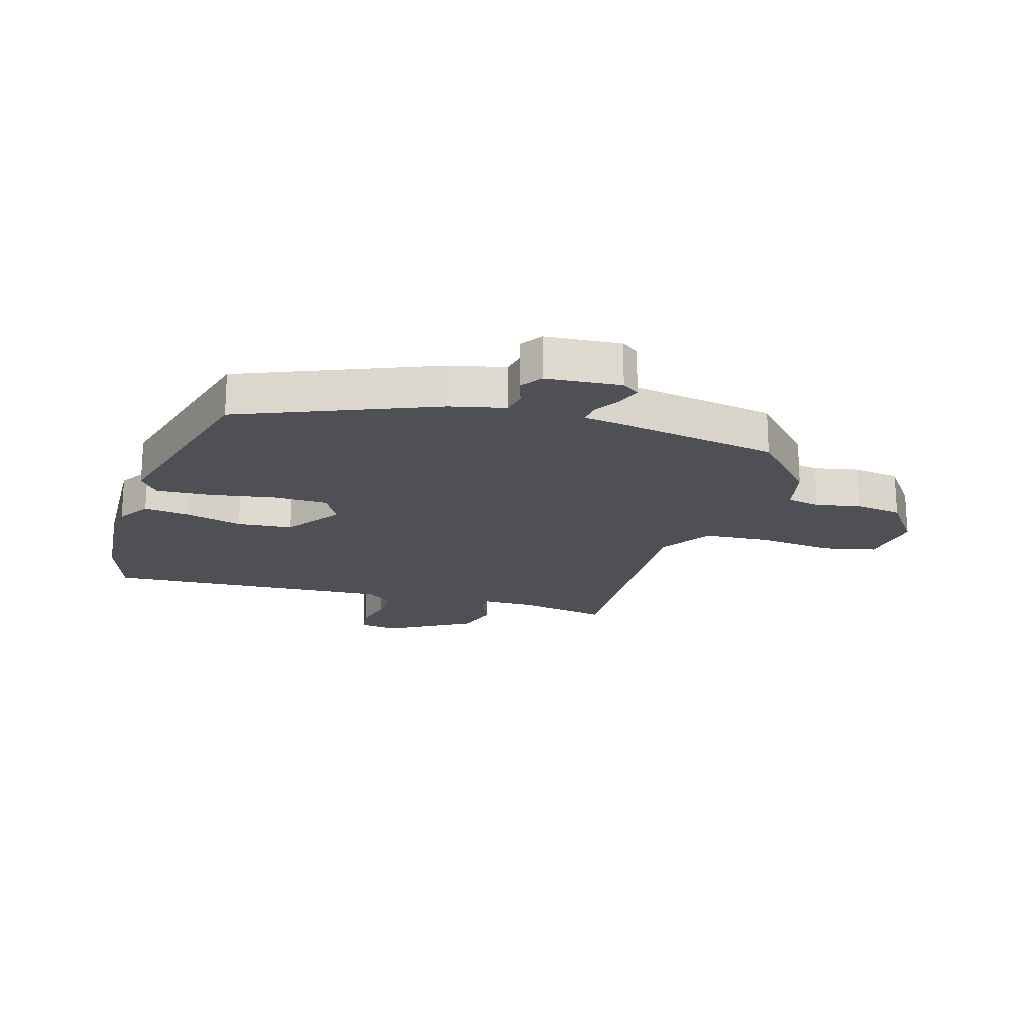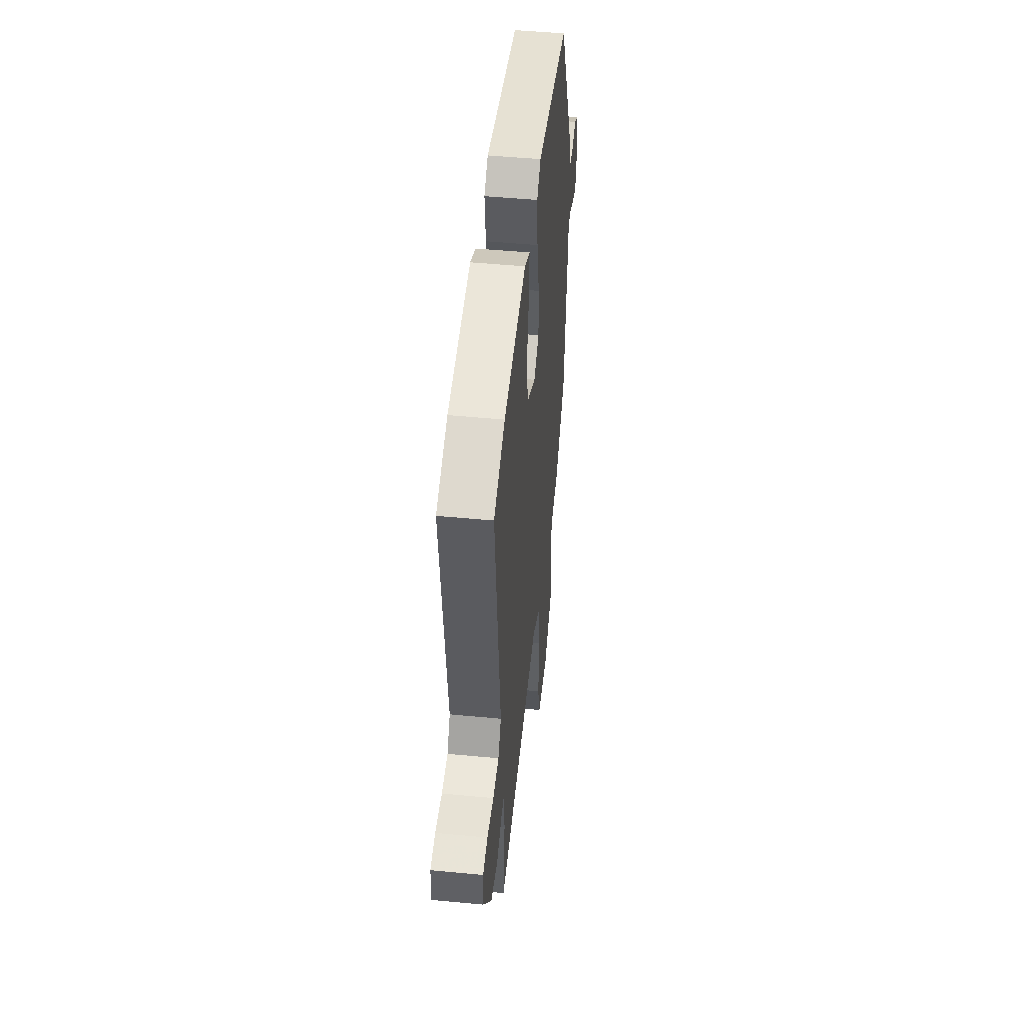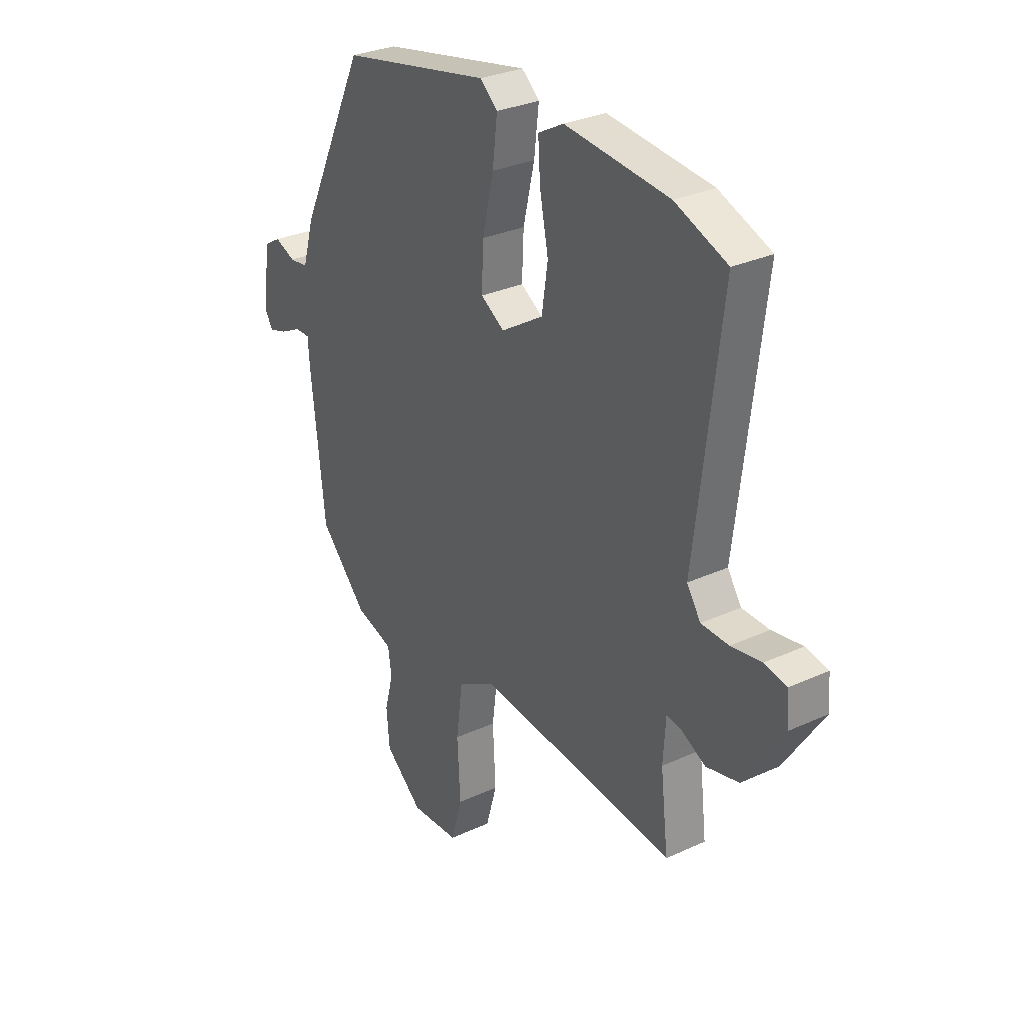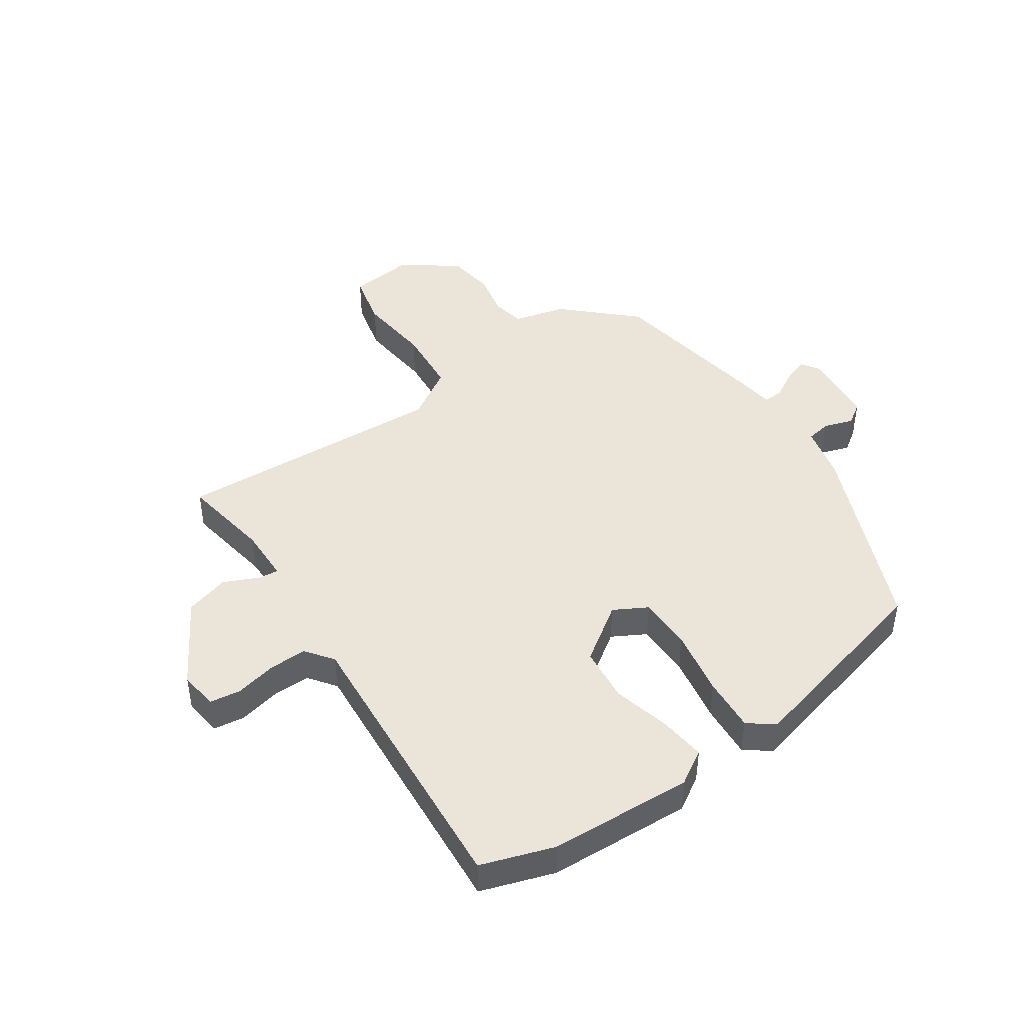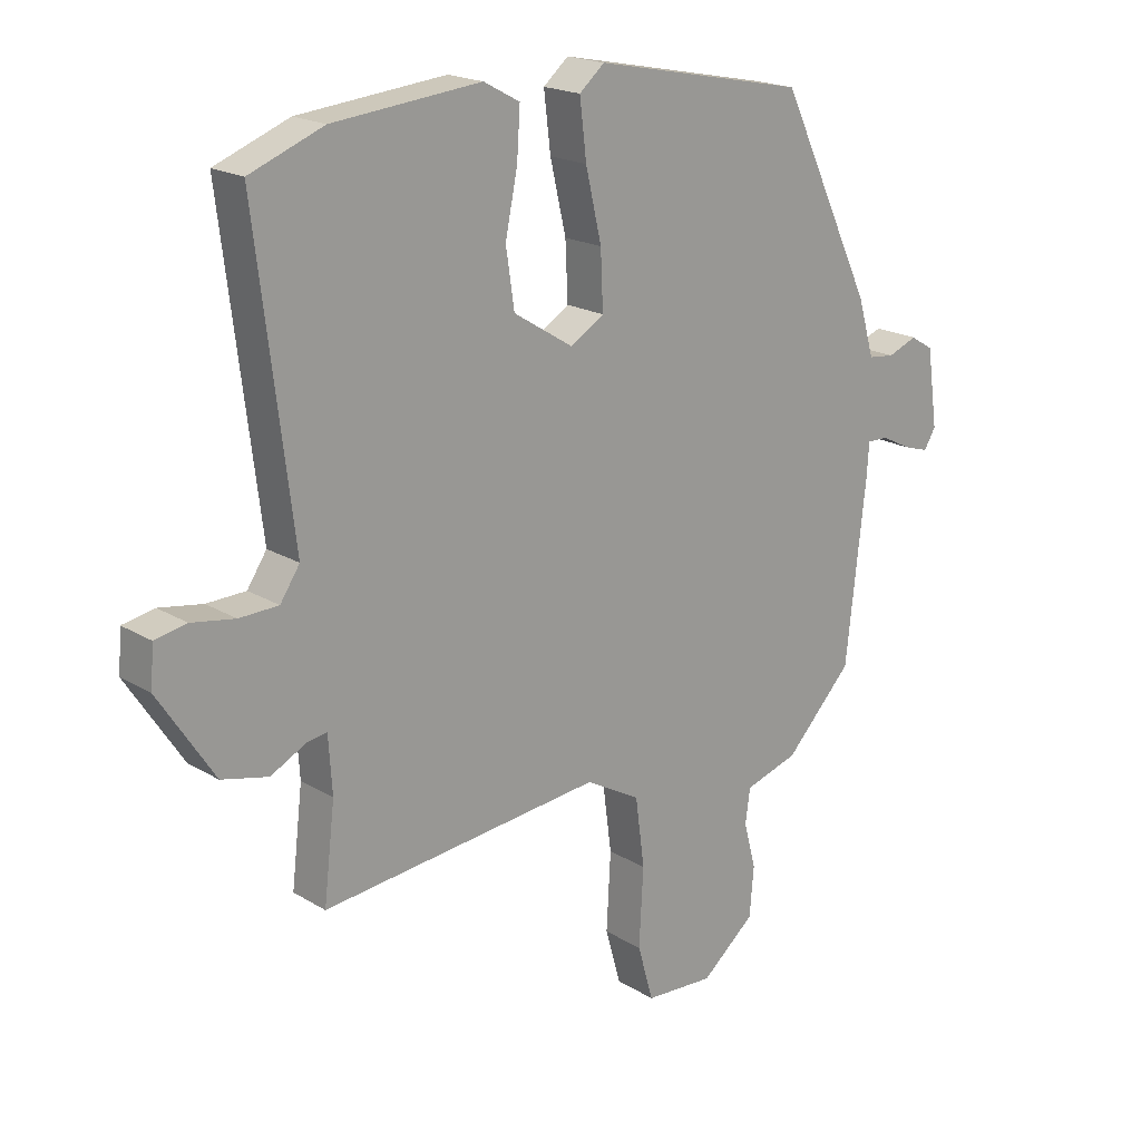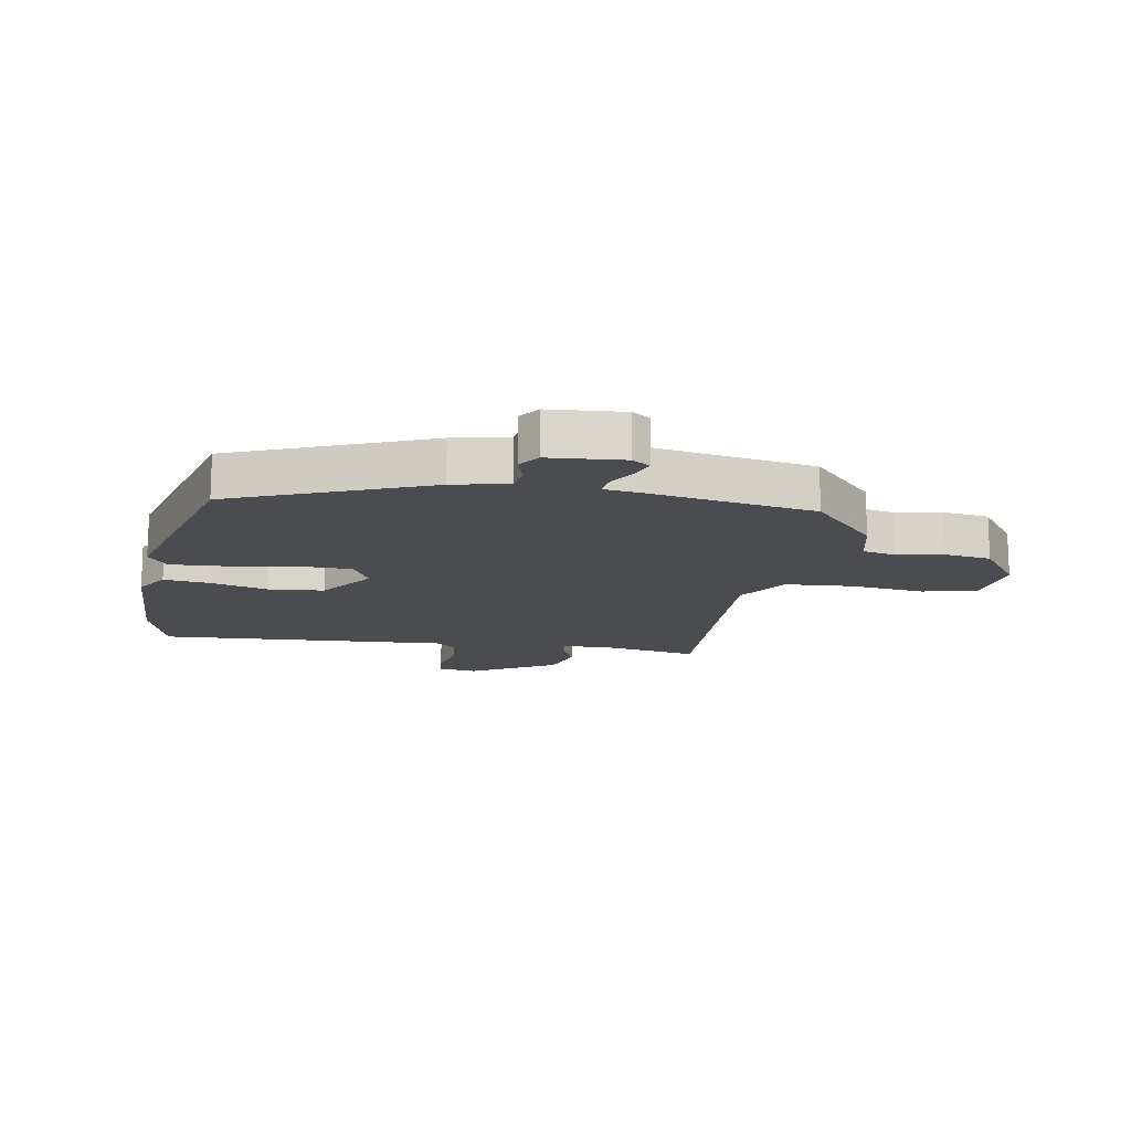
<metadata>
{"format":"obj","ext":"obj","renderer":"f3d","projection":"perspective","resolution":1024,"background":"white","views":[{"elev":-19.4,"azim":69.9,"up":"+Y"},{"elev":49.7,"azim":-84.0,"up":"+Z"},{"elev":30.0,"azim":-123.8,"up":"+Z"},{"elev":44.7,"azim":-37.2,"up":"+Y"},{"elev":19.3,"azim":-41.6,"up":"+Z"},{"elev":-14.8,"azim":76.5,"up":"+Y"}]}
</metadata>
<code>
v 0.482 0.07 -0.414
v 0.372 0.07 -0.529
v 0.284 0.07 -0.556
v 0.276 0.07 -0.613
v 0.296 0.07 -0.688
v 0.289 0.07 -0.769
v 0.201 0.07 -0.842
v 0.088 0.07 -0.835
v 0.062 0.07 -0.744
v 0.069 0.07 -0.617
v 0.054 0.07 -0.504
v -0.036 0.07 -0.454
v -0.496 0.07 -0.501
v -0.478 0.07 -0.347
v -0.484 0.07 -0.255
v -0.517 0.07 -0.26
v -0.575 0.07 -0.29
v -0.651 0.07 -0.272
v -0.742 0.07 -0.133
v -0.737 0.07 -0.067
v -0.685 0.07 -0.057
v -0.614 0.07 -0.069
v -0.55 0.07 -0.067
v -0.518 0.07 -0.019
v -0.578 0.07 0.47
v -0.457 0.07 0.517
v -0.215 0.07 0.541
v -0.156 0.07 0.509
v -0.161 0.07 0.431
v -0.181 0.07 0.332
v -0.167 0.07 0.239
v -0.069 0.07 0.178
v -0.014 0.07 0.212
v -0.018 0.07 0.304
v -0.044 0.07 0.416
v -0.055 0.07 0.508
v -0.014 0.07 0.543
v 0.334 0.07 0.473
v 0.488 0.07 0.152
v 0.515 0.07 0.06
v 0.558 0.07 0.055
v 0.606 0.07 0.074
v 0.644 0.07 0.051
v 0.662 0.07 -0.075
v 0.643 0.07 -0.107
v 0.601 0.07 -0.094
v 0.553 0.07 -0.07
v 0.518 0.07 -0.069
v 0.514 0.07 -0.126
v 0.482 0 -0.414
v 0.372 0 -0.529
v 0.284 0 -0.556
v 0.276 0 -0.613
v 0.296 0 -0.688
v 0.289 0 -0.769
v 0.201 0 -0.842
v 0.088 0 -0.835
v 0.062 0 -0.744
v 0.069 0 -0.617
v 0.054 0 -0.504
v -0.036 0 -0.454
v -0.496 0 -0.501
v -0.478 0 -0.347
v -0.484 0 -0.255
v -0.517 0 -0.26
v -0.575 0 -0.29
v -0.651 0 -0.272
v -0.742 0 -0.133
v -0.737 0 -0.067
v -0.685 0 -0.057
v -0.614 0 -0.069
v -0.55 0 -0.067
v -0.518 0 -0.019
v -0.578 0 0.47
v -0.457 0 0.517
v -0.215 0 0.541
v -0.156 0 0.509
v -0.161 0 0.431
v -0.181 0 0.332
v -0.167 0 0.239
v -0.069 0 0.178
v -0.014 0 0.212
v -0.018 0 0.304
v -0.044 0 0.416
v -0.055 0 0.508
v -0.014 0 0.543
v 0.334 0 0.473
v 0.488 0 0.152
v 0.515 0 0.06
v 0.558 0 0.055
v 0.606 0 0.074
v 0.644 0 0.051
v 0.662 0 -0.075
v 0.643 0 -0.107
v 0.601 0 -0.094
v 0.553 0 -0.07
v 0.518 0 -0.069
v 0.514 0 -0.126
f 48 49 1 2
f 44 45 46 47
f 42 43 44 47
f 41 42 47 48
f 40 41 48
f 34 35 36 37
f 33 34 37 38
f 27 28 29 30
f 27 30 31
f 24 25 26 27
f 24 27 31
f 23 24 31 32
f 19 20 21 22
f 19 22 23
f 16 17 18 19
f 15 16 19 23
f 12 13 14
f 12 14 15
f 7 8 9 10
f 7 10 11
f 4 5 6 7
f 3 4 7 11
f 2 3 11 12
f 33 38 39 40
f 32 33 40 48
f 15 23 32 48
f 2 12 15 48
f 51 50 98 97
f 96 95 94 93
f 96 93 92 91
f 97 96 91 90
f 97 90 89
f 86 85 84 83
f 87 86 83 82
f 79 78 77 76
f 80 79 76
f 76 75 74 73
f 80 76 73
f 81 80 73 72
f 71 70 69 68
f 72 71 68
f 68 67 66 65
f 72 68 65 64
f 63 62 61
f 64 63 61
f 59 58 57 56
f 60 59 56
f 56 55 54 53
f 60 56 53 52
f 61 60 52 51
f 89 88 87 82
f 97 89 82 81
f 97 81 72 64
f 97 64 61 51
f 1 50 51 2
f 2 51 52 3
f 3 52 53 4
f 4 53 54 5
f 5 54 55 6
f 6 55 56 7
f 7 56 57 8
f 8 57 58 9
f 9 58 59 10
f 10 59 60 11
f 11 60 61 12
f 12 61 62 13
f 13 62 63 14
f 14 63 64 15
f 15 64 65 16
f 16 65 66 17
f 17 66 67 18
f 18 67 68 19
f 19 68 69 20
f 20 69 70 21
f 21 70 71 22
f 22 71 72 23
f 23 72 73 24
f 24 73 74 25
f 25 74 75 26
f 26 75 76 27
f 27 76 77 28
f 28 77 78 29
f 29 78 79 30
f 30 79 80 31
f 31 80 81 32
f 32 81 82 33
f 33 82 83 34
f 34 83 84 35
f 35 84 85 36
f 36 85 86 37
f 37 86 87 38
f 38 87 88 39
f 39 88 89 40
f 40 89 90 41
f 41 90 91 42
f 42 91 92 43
f 43 92 93 44
f 44 93 94 45
f 45 94 95 46
f 46 95 96 47
f 47 96 97 48
f 48 97 98 49
f 49 98 50 1

</code>
